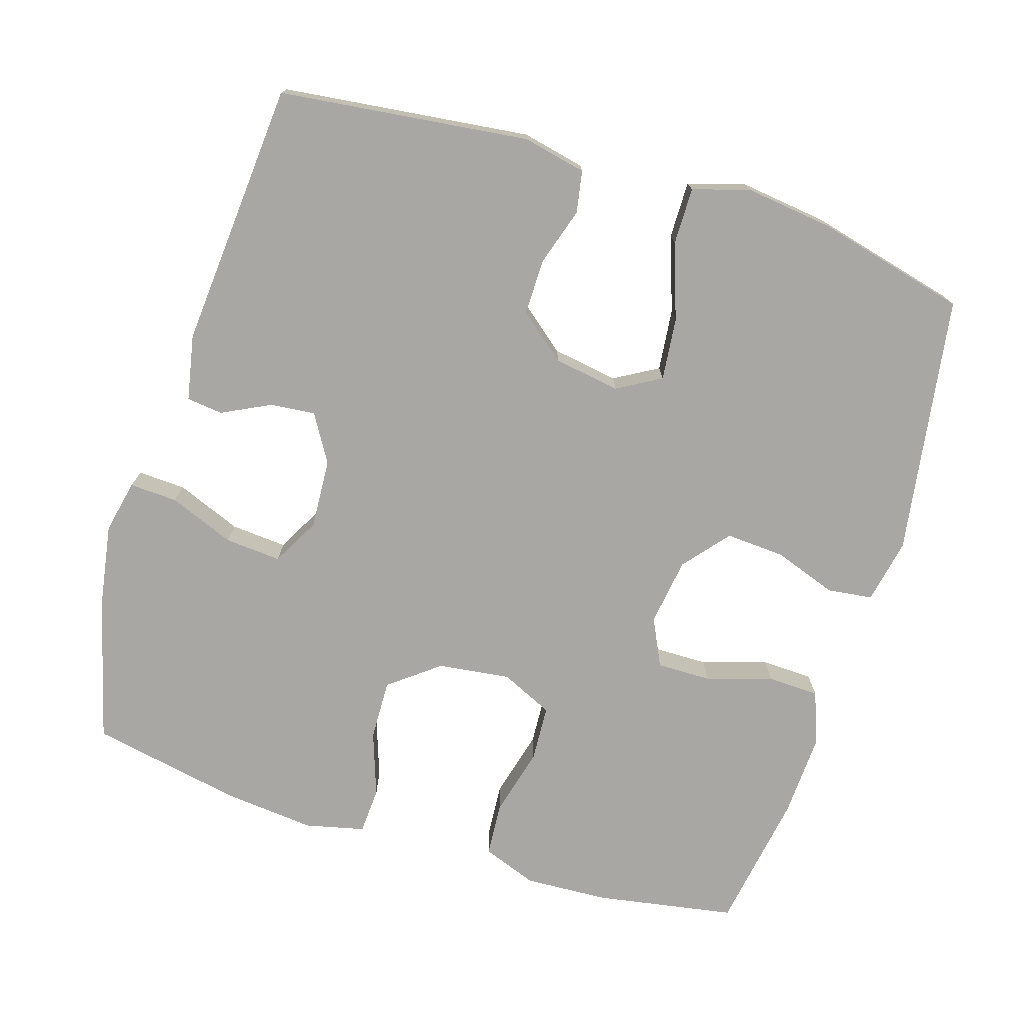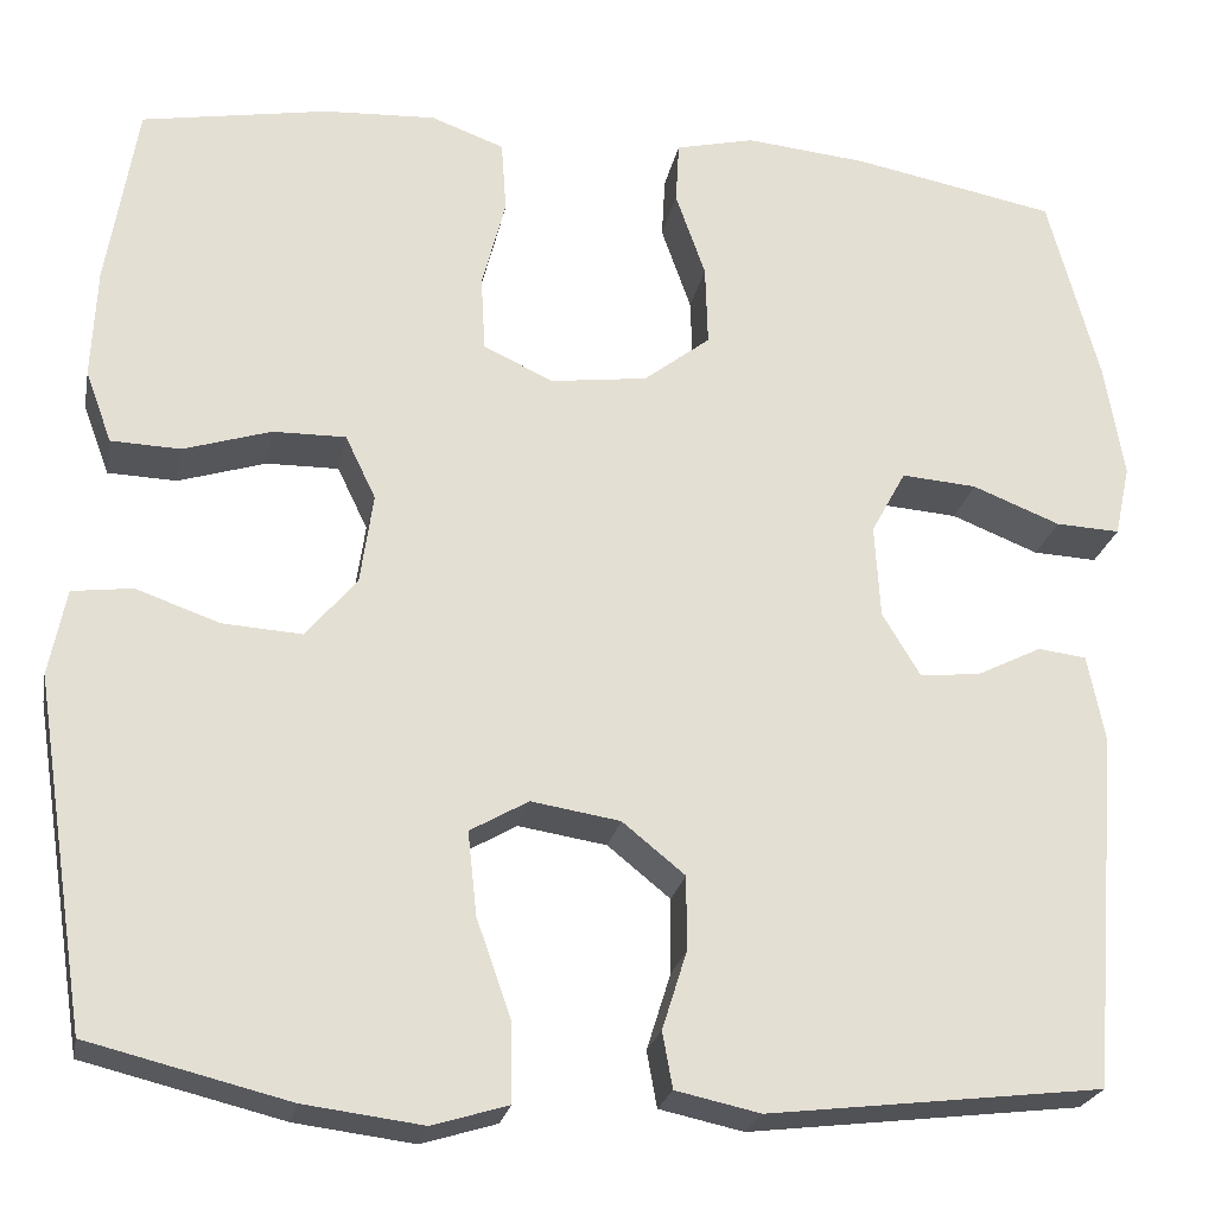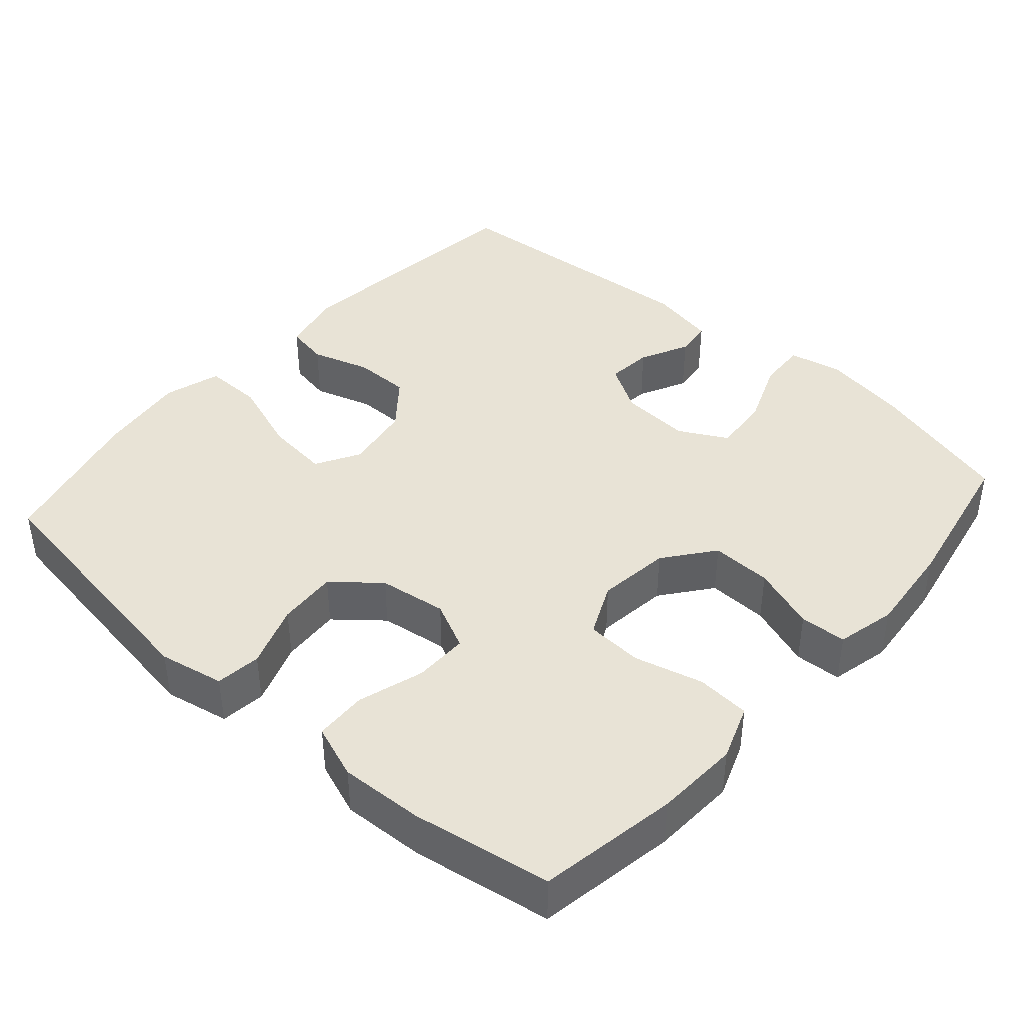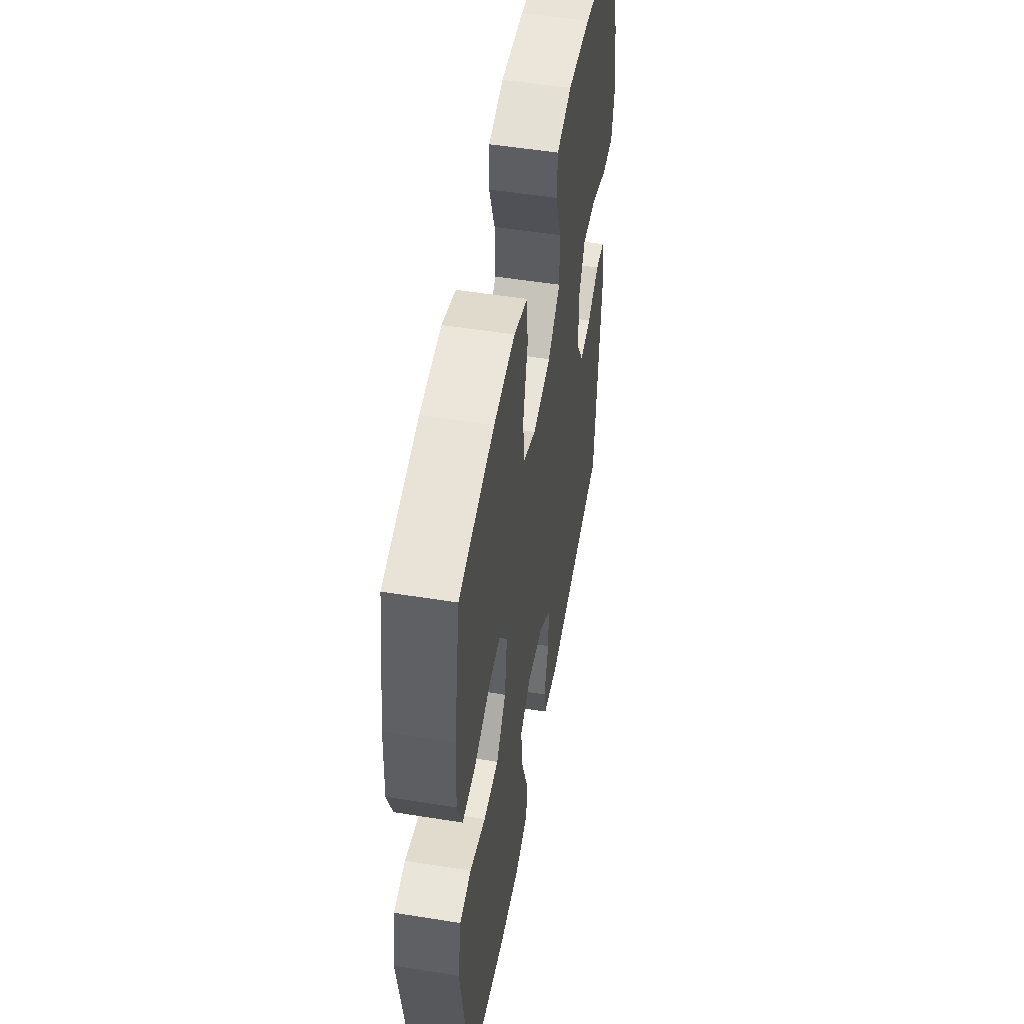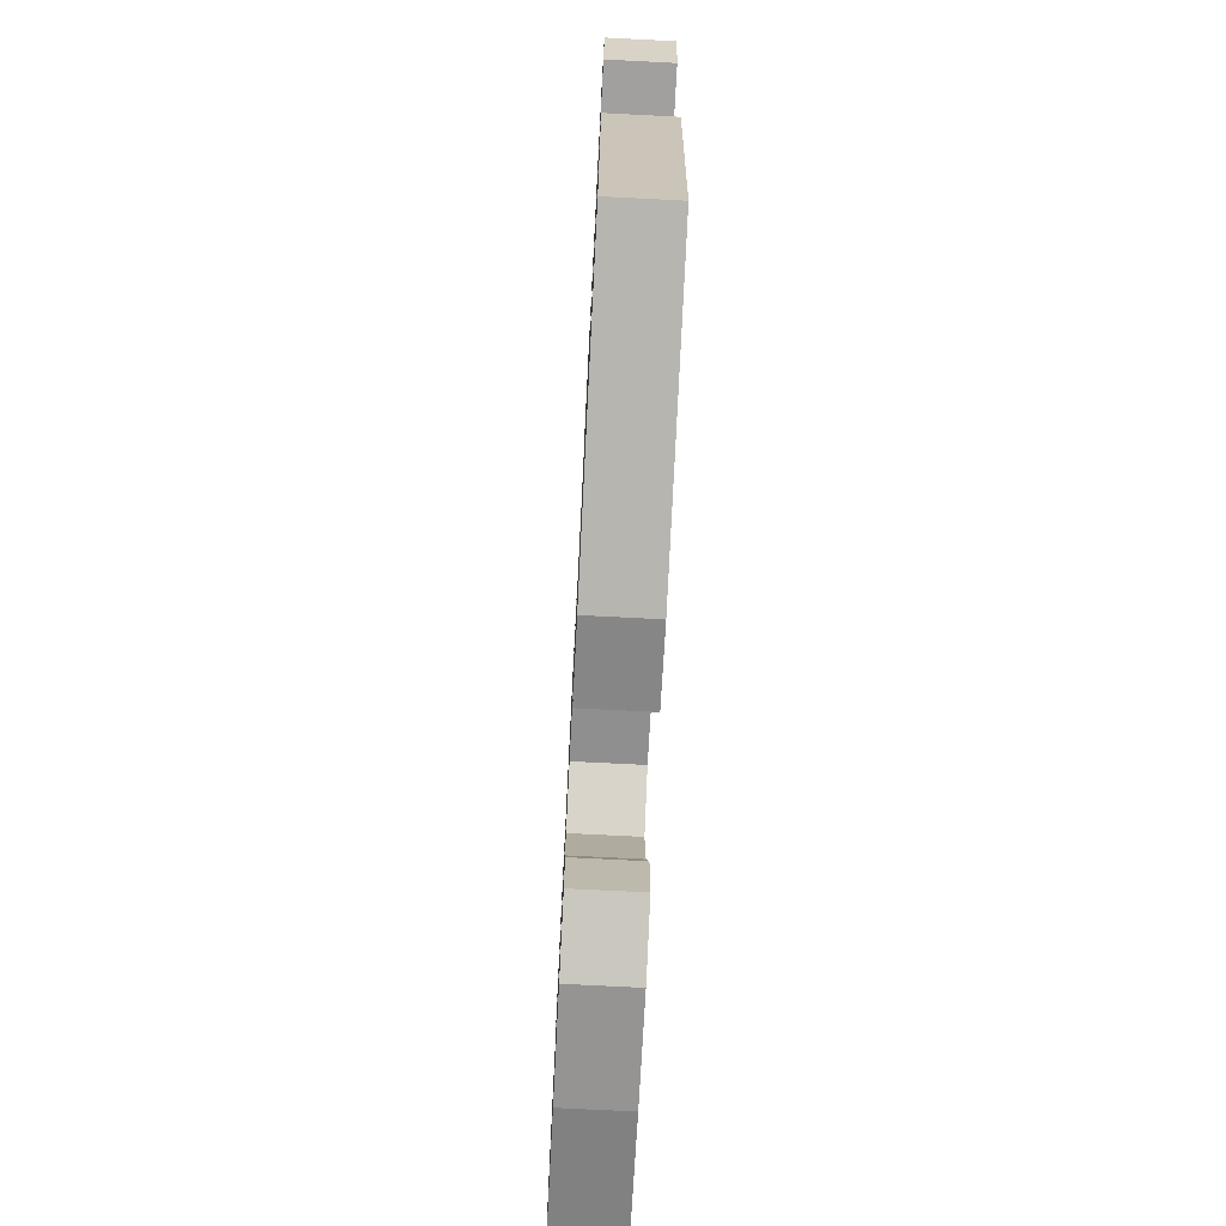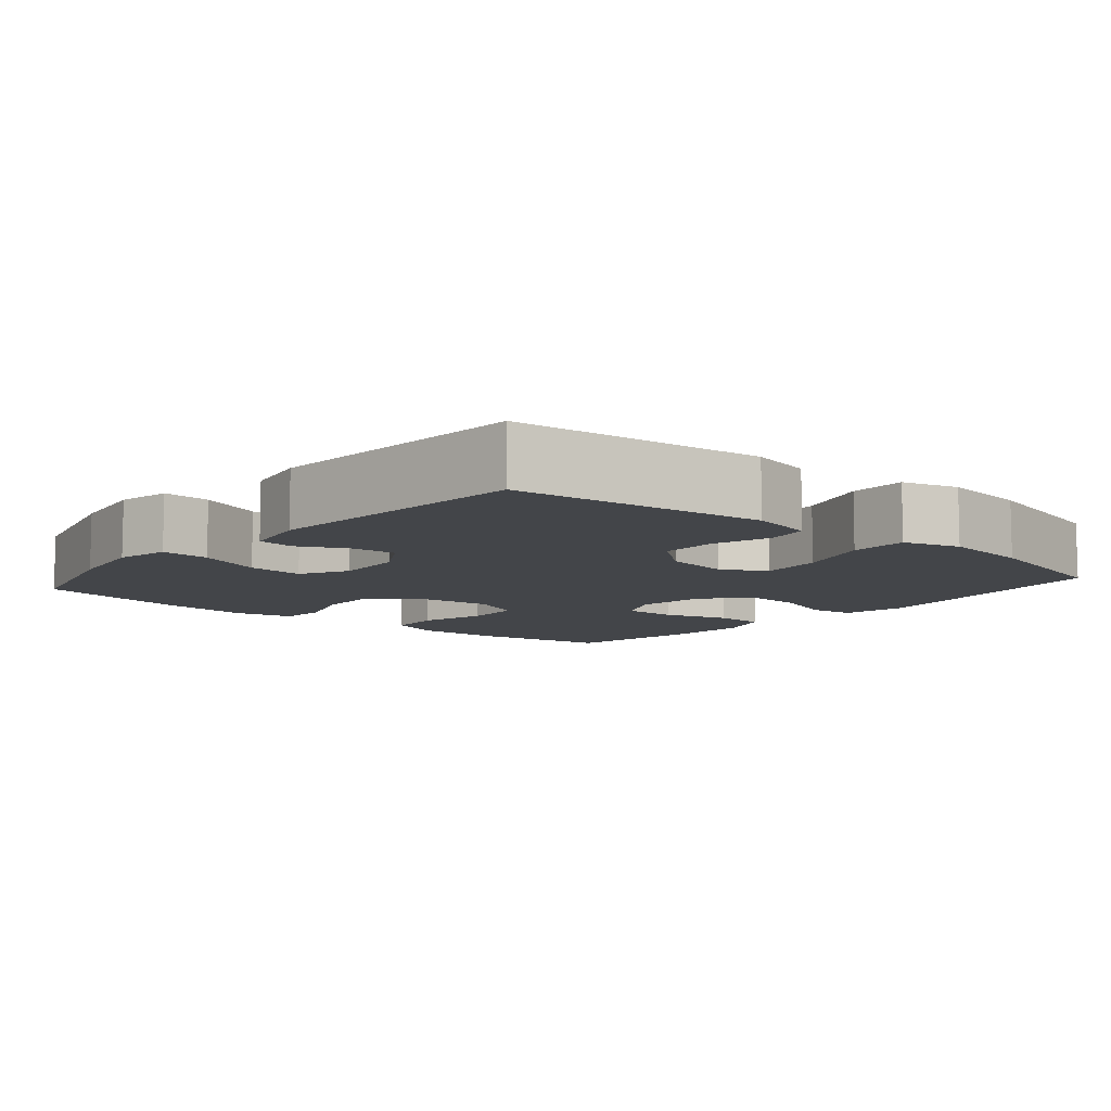
<metadata>
{"format":"obj","ext":"obj","renderer":"f3d","projection":"perspective","resolution":1024,"background":"white","views":[{"elev":-74.8,"azim":162.7,"up":"+Y"},{"elev":-23.5,"azim":-10.8,"up":"+Z"},{"elev":41.9,"azim":-48.6,"up":"+Y"},{"elev":51.8,"azim":-80.1,"up":"+Z"},{"elev":-74.5,"azim":87.1,"up":"+Z"},{"elev":-8.9,"azim":139.4,"up":"+Y"}]}
</metadata>
<code>
o path560_path560.001
v -0.2955 0.0375 -0.5474
v -0.1719 0.0375 -0.5632
v -0.09342 0.0375 -0.5392
v -0.09417 0.0375 -0.4595
v -0.1306 0.0375 -0.355
v -0.1399 0.0375 -0.2684
v -0.07929 0.0375 -0.2336
v 0.0129 0.0375 -0.2483
v 0.07813 0.0375 -0.3013
v 0.07771 0.0375 -0.379
v 0.05243 0.0375 -0.4593
v 0.06293 0.0375 -0.5176
v 0.1508 0.0375 -0.5366
v 0.498 0.0375 -0.4957
v 0.527 0.0375 -0.1255
v 0.509 0.0375 -0.03436
v 0.4588 0.0375 -0.02836
v 0.3917 0.0375 -0.06178
v 0.3289 0.0375 -0.06815
v 0.2895 0.0375 -0.002423
v 0.2837 0.0375 0.09463
v 0.3196 0.0375 0.1608
v 0.3978 0.0375 0.1548
v 0.4887 0.0375 0.1187
v 0.5554 0.0375 0.1155
v 0.5712 0.0375 0.1891
v 0.5517 0.0375 0.3069
v 0.498 0.0375 0.5062
v 0.2868 0.0375 0.547
v 0.1606 0.0375 0.5593
v 0.07868 0.0375 0.54
v 0.07509 0.0375 0.4755
v 0.1062 0.0375 0.3867
v 0.1087 0.0375 0.3028
v 0.04007 0.0375 0.2495
v -0.06041 0.0375 0.2366
v -0.1329 0.0375 0.27
v -0.1373 0.0375 0.3485
v -0.1126 0.0375 0.4432
v -0.1179 0.0375 0.5177
v -0.194 0.0375 0.5457
v -0.31 0.0375 0.5398
v -0.5037 0.0375 0.5062
v -0.5355 0.0375 0.3132
v -0.5408 0.0375 0.198
v -0.5134 0.0375 0.1236
v -0.4414 0.0375 0.1209
v -0.3502 0.0375 0.1494
v -0.2747 0.0375 0.1502
v -0.2431 0.0375 0.0843
v -0.2565 0.0375 -0.009493
v -0.3091 0.0375 -0.07276
v -0.3915 0.0375 -0.06742
v -0.4786 0.0375 -0.03683
v -0.5412 0.0375 -0.04466
v -0.5591 0.0375 -0.1346
v -0.5037 0.0375 -0.4957
v -0.2955 -0.0375 -0.5474
v -0.1719 -0.0375 -0.5632
v -0.09342 -0.0375 -0.5392
v -0.09417 -0.0375 -0.4595
v -0.1306 -0.0375 -0.355
v -0.1399 -0.0375 -0.2684
v -0.07929 -0.0375 -0.2336
v 0.0129 -0.0375 -0.2483
v 0.07813 -0.0375 -0.3013
v 0.07771 -0.0375 -0.379
v 0.05243 -0.0375 -0.4593
v 0.06293 -0.0375 -0.5176
v 0.1508 -0.0375 -0.5366
v 0.498 -0.0375 -0.4957
v 0.527 -0.0375 -0.1255
v 0.509 -0.0375 -0.03436
v 0.4588 -0.0375 -0.02836
v 0.3917 -0.0375 -0.06178
v 0.3289 -0.0375 -0.06815
v 0.2895 -0.0375 -0.002423
v 0.2837 -0.0375 0.09463
v 0.3196 -0.0375 0.1608
v 0.3978 -0.0375 0.1548
v 0.4887 -0.0375 0.1187
v 0.5554 -0.0375 0.1155
v 0.5712 -0.0375 0.1891
v 0.5517 -0.0375 0.3069
v 0.498 -0.0375 0.5062
v 0.2868 -0.0375 0.547
v 0.1606 -0.0375 0.5593
v 0.07868 -0.0375 0.54
v 0.07509 -0.0375 0.4755
v 0.1062 -0.0375 0.3867
v 0.1087 -0.0375 0.3028
v 0.04007 -0.0375 0.2495
v -0.06041 -0.0375 0.2366
v -0.1329 -0.0375 0.27
v -0.1373 -0.0375 0.3485
v -0.1126 -0.0375 0.4432
v -0.1179 -0.0375 0.5177
v -0.194 -0.0375 0.5457
v -0.31 -0.0375 0.5398
v -0.5037 -0.0375 0.5062
v -0.5355 -0.0375 0.3132
v -0.5408 -0.0375 0.198
v -0.5134 -0.0375 0.1236
v -0.4414 -0.0375 0.1209
v -0.3502 -0.0375 0.1494
v -0.2747 -0.0375 0.1502
v -0.2431 -0.0375 0.0843
v -0.2565 -0.0375 -0.009493
v -0.3091 -0.0375 -0.07276
v -0.3915 -0.0375 -0.06742
v -0.4786 -0.0375 -0.03683
v -0.5412 -0.0375 -0.04466
v -0.5591 -0.0375 -0.1346
v -0.5037 -0.0375 -0.4957
v -0.5412 0.0375 -0.04466
v -0.5412 0.0375 -0.04466
v -0.5591 0.0375 -0.1346
v -0.4786 0.0375 -0.03683
v -0.5355 0.0375 0.3132
v -0.5408 0.0375 0.198
v -0.5134 0.0375 0.1236
v -0.5134 0.0375 0.1236
v -0.5037 0.0375 0.5062
v -0.5037 0.0375 0.5062
v -0.4414 0.0375 0.1209
v -0.5037 0.0375 -0.4957
v -0.5037 0.0375 -0.4957
v -0.3915 0.0375 -0.06742
v -0.3502 0.0375 0.1494
v -0.31 0.0375 0.5398
v -0.2955 0.0375 -0.5474
v -0.3091 0.0375 -0.07276
v -0.2747 0.0375 0.1502
v -0.2747 0.0375 0.1502
v -0.194 0.0375 0.5457
v -0.2565 0.0375 -0.009493
v -0.1719 0.0375 -0.5632
v -0.2431 0.0375 0.0843
v -0.1179 0.0375 0.5177
v -0.1179 0.0375 0.5177
v -0.1306 0.0375 -0.355
v -0.1399 0.0375 -0.2684
v -0.1399 0.0375 -0.2684
v -0.09342 0.0375 -0.5392
v -0.09342 0.0375 -0.5392
v -0.1329 0.0375 0.27
v -0.1329 0.0375 0.27
v -0.1373 0.0375 0.3485
v -0.07929 0.0375 -0.2336
v -0.1126 0.0375 0.4432
v -0.06041 0.0375 0.2366
v -0.09417 0.0375 -0.4595
v 0.0129 0.0375 -0.2483
v 0.04007 0.0375 0.2495
v 0.07813 0.0375 -0.3013
v 0.1087 0.0375 0.3028
v 0.07771 0.0375 -0.379
v 0.05243 0.0375 -0.4593
v 0.06293 0.0375 -0.5176
v 0.06293 0.0375 -0.5176
v 0.1508 0.0375 -0.5366
v 0.07868 0.0375 0.54
v 0.07868 0.0375 0.54
v 0.07509 0.0375 0.4755
v 0.1062 0.0375 0.3867
v 0.1606 0.0375 0.5593
v 0.2868 0.0375 0.547
v 0.2895 0.0375 -0.002423
v 0.2837 0.0375 0.09463
v 0.3196 0.0375 0.1608
v 0.3196 0.0375 0.1608
v 0.3289 0.0375 -0.06815
v 0.3289 0.0375 -0.06815
v 0.3978 0.0375 0.1548
v 0.3917 0.0375 -0.06178
v 0.4588 0.0375 -0.02836
v 0.4887 0.0375 0.1187
v 0.498 0.0375 0.5062
v 0.498 0.0375 0.5062
v 0.509 0.0375 -0.03436
v 0.509 0.0375 -0.03436
v 0.498 0.0375 -0.4957
v 0.498 0.0375 -0.4957
v 0.5554 0.0375 0.1155
v 0.5554 0.0375 0.1155
v 0.527 0.0375 -0.1255
v 0.5517 0.0375 0.3069
v 0.5712 0.0375 0.1891
v -0.5412 -0.0375 -0.04466
v -0.5412 -0.0375 -0.04466
v -0.5591 -0.0375 -0.1346
v -0.4786 -0.0375 -0.03683
v -0.5355 -0.0375 0.3132
v -0.5408 -0.0375 0.198
v -0.5134 -0.0375 0.1236
v -0.5134 -0.0375 0.1236
v -0.5037 -0.0375 0.5062
v -0.5037 -0.0375 0.5062
v -0.4414 -0.0375 0.1209
v -0.5037 -0.0375 -0.4957
v -0.5037 -0.0375 -0.4957
v -0.3915 -0.0375 -0.06742
v -0.3502 -0.0375 0.1494
v -0.31 -0.0375 0.5398
v -0.2955 -0.0375 -0.5474
v -0.3091 -0.0375 -0.07276
v -0.2747 -0.0375 0.1502
v -0.2747 -0.0375 0.1502
v -0.194 -0.0375 0.5457
v -0.2565 -0.0375 -0.009493
v -0.1719 -0.0375 -0.5632
v -0.2431 -0.0375 0.0843
v -0.1179 -0.0375 0.5177
v -0.1179 -0.0375 0.5177
v -0.1306 -0.0375 -0.355
v -0.1399 -0.0375 -0.2684
v -0.1399 -0.0375 -0.2684
v -0.09342 -0.0375 -0.5392
v -0.09342 -0.0375 -0.5392
v -0.1329 -0.0375 0.27
v -0.1329 -0.0375 0.27
v -0.1373 -0.0375 0.3485
v -0.07929 -0.0375 -0.2336
v -0.1126 -0.0375 0.4432
v -0.06041 -0.0375 0.2366
v -0.09417 -0.0375 -0.4595
v 0.0129 -0.0375 -0.2483
v 0.04007 -0.0375 0.2495
v 0.07813 -0.0375 -0.3013
v 0.1087 -0.0375 0.3028
v 0.07771 -0.0375 -0.379
v 0.05243 -0.0375 -0.4593
v 0.06293 -0.0375 -0.5176
v 0.06293 -0.0375 -0.5176
v 0.1508 -0.0375 -0.5366
v 0.07868 -0.0375 0.54
v 0.07868 -0.0375 0.54
v 0.07509 -0.0375 0.4755
v 0.1062 -0.0375 0.3867
v 0.1606 -0.0375 0.5593
v 0.2868 -0.0375 0.547
v 0.2895 -0.0375 -0.002423
v 0.2837 -0.0375 0.09463
v 0.3196 -0.0375 0.1608
v 0.3196 -0.0375 0.1608
v 0.3289 -0.0375 -0.06815
v 0.3289 -0.0375 -0.06815
v 0.3978 -0.0375 0.1548
v 0.3917 -0.0375 -0.06178
v 0.4588 -0.0375 -0.02836
v 0.4887 -0.0375 0.1187
v 0.498 -0.0375 0.5062
v 0.498 -0.0375 0.5062
v 0.509 -0.0375 -0.03436
v 0.509 -0.0375 -0.03436
v 0.498 -0.0375 -0.4957
v 0.498 -0.0375 -0.4957
v 0.5554 -0.0375 0.1155
v 0.5554 -0.0375 0.1155
v 0.527 -0.0375 -0.1255
v 0.5517 -0.0375 0.3069
v 0.5712 -0.0375 0.1891
f 200 216 202
f 228 243 230
f 222 207 220
f 218 226 211
f 204 222 209
f 229 256 246
f 244 241 239
f 206 223 210
f 203 194 199
f 211 226 205
f 238 240 236
f 194 203 193
f 210 223 225
f 225 223 227
f 256 260 246
f 246 260 249
f 189 191 192
f 207 222 203
f 207 212 220
f 230 243 244
f 239 240 238
f 239 230 244
f 262 251 258
f 231 256 229
f 256 231 235
f 220 212 225
f 233 235 232
f 244 248 261
f 225 227 228
f 240 239 241
f 205 215 216
f 249 260 250
f 212 210 225
f 226 215 205
f 232 235 231
f 228 242 243
f 250 260 254
f 203 222 204
f 202 216 206
f 192 191 202
f 209 224 213
f 242 227 246
f 223 206 216
f 262 248 251
f 261 241 244
f 191 200 202
f 228 227 242
f 204 193 203
f 193 204 197
f 205 216 200
f 209 222 224
f 229 246 227
f 241 261 252
f 199 194 195
f 261 248 262
f 116 56 113 190
f 54 55 112 111
f 44 45 102 101
f 45 122 196 102
f 124 44 101 198
f 46 47 104 103
f 56 127 201 113
f 53 54 111 110
f 47 48 105 104
f 42 43 100 99
f 57 1 58 114
f 52 53 110 109
f 48 134 208 105
f 41 42 99 98
f 51 52 109 108
f 1 2 59 58
f 49 50 107 106
f 50 51 108 107
f 140 41 98 214
f 5 143 217 62
f 2 145 219 59
f 147 38 95 221
f 6 7 64 63
f 39 40 97 96
f 38 39 96 95
f 36 37 94 93
f 4 5 62 61
f 3 4 61 60
f 7 8 65 64
f 35 36 93 92
f 8 9 66 65
f 34 35 92 91
f 10 11 68 67
f 11 160 234 68
f 12 13 70 69
f 163 32 89 237
f 32 33 90 89
f 9 10 67 66
f 30 31 88 87
f 33 34 91 90
f 29 30 87 86
f 20 21 78 77
f 21 171 245 78
f 173 20 77 247
f 22 23 80 79
f 18 19 76 75
f 17 18 75 74
f 23 24 81 80
f 179 29 86 253
f 181 17 74 255
f 13 183 257 70
f 24 185 259 81
f 15 16 73 72
f 14 15 72 71
f 27 28 85 84
f 26 27 84 83
f 25 26 83 82
f 126 128 142
f 154 156 169
f 148 146 133
f 144 137 152
f 130 135 148
f 155 172 182
f 170 165 167
f 132 136 149
f 129 125 120
f 137 131 152
f 164 162 166
f 120 119 129
f 136 151 149
f 151 153 149
f 182 172 186
f 172 175 186
f 115 118 117
f 133 129 148
f 133 146 138
f 156 170 169
f 165 164 166
f 165 170 156
f 188 184 177
f 157 155 182
f 182 161 157
f 146 151 138
f 159 158 161
f 170 187 174
f 151 154 153
f 166 167 165
f 131 142 141
f 175 176 186
f 138 151 136
f 152 131 141
f 158 157 161
f 154 169 168
f 176 180 186
f 129 130 148
f 128 132 142
f 118 128 117
f 135 139 150
f 168 172 153
f 149 142 132
f 188 177 174
f 187 170 167
f 117 128 126
f 154 168 153
f 130 129 119
f 119 123 130
f 131 126 142
f 135 150 148
f 155 153 172
f 167 178 187
f 125 121 120
f 187 188 174

</code>
